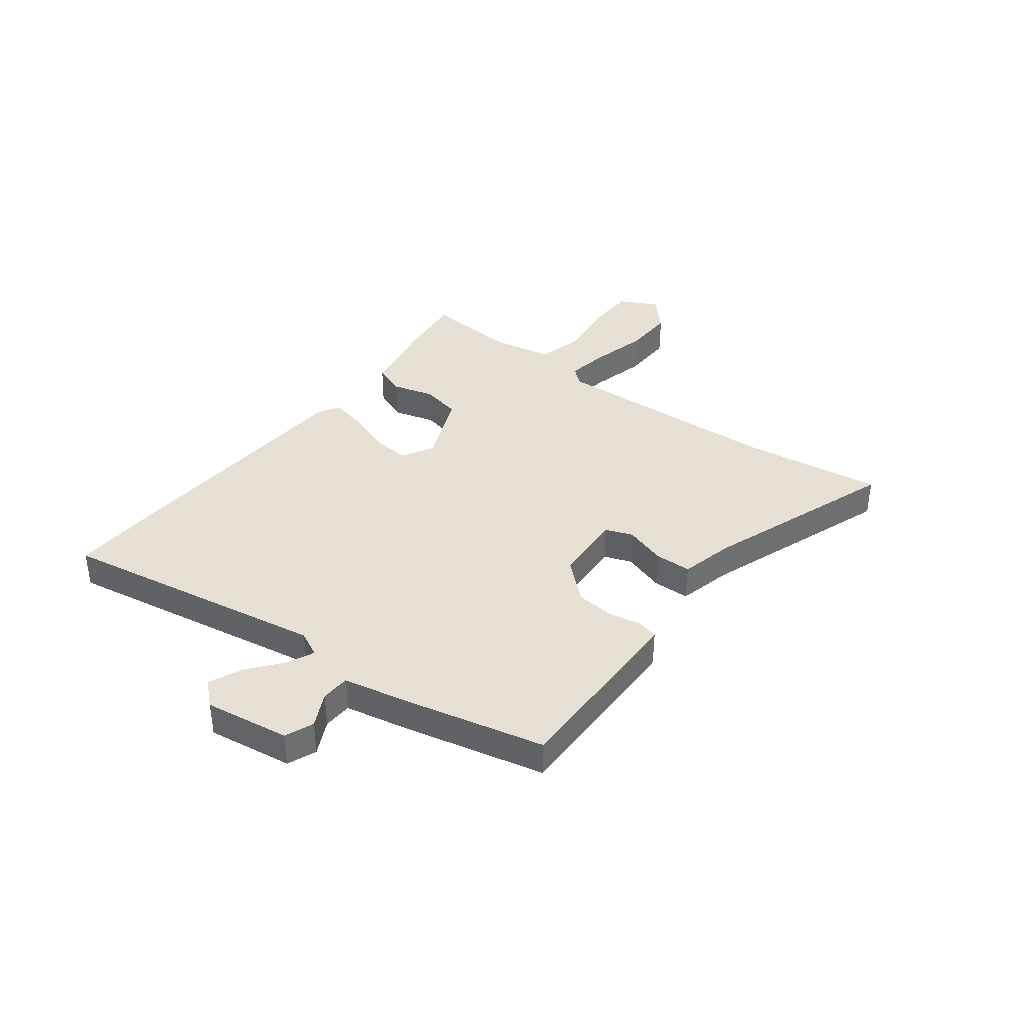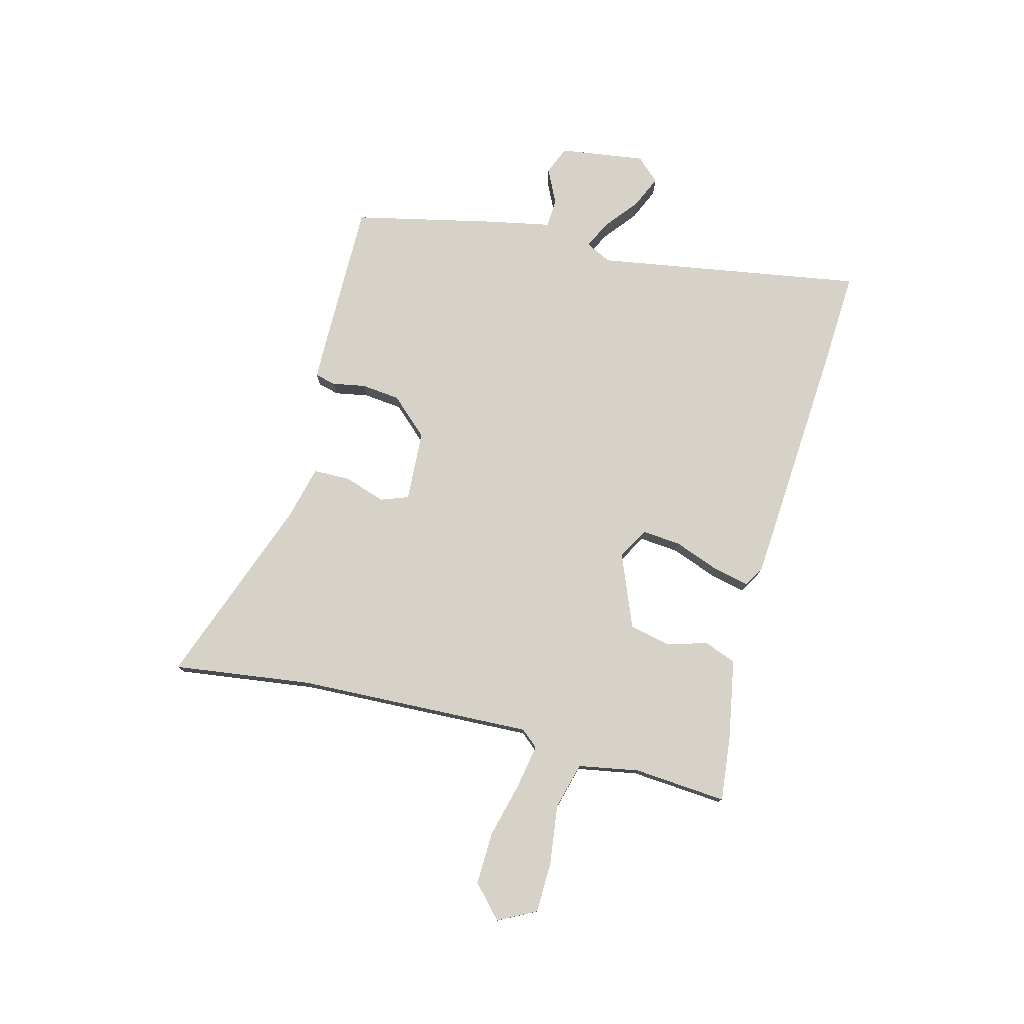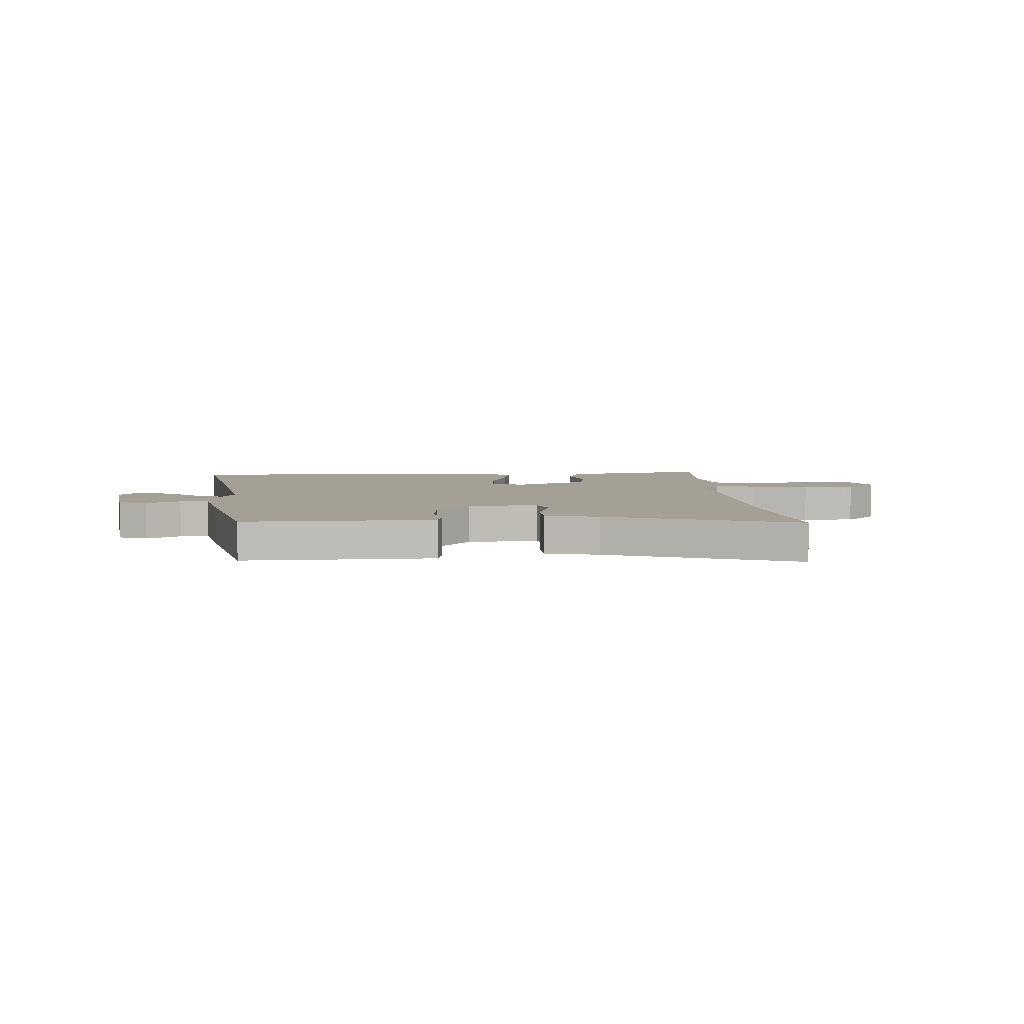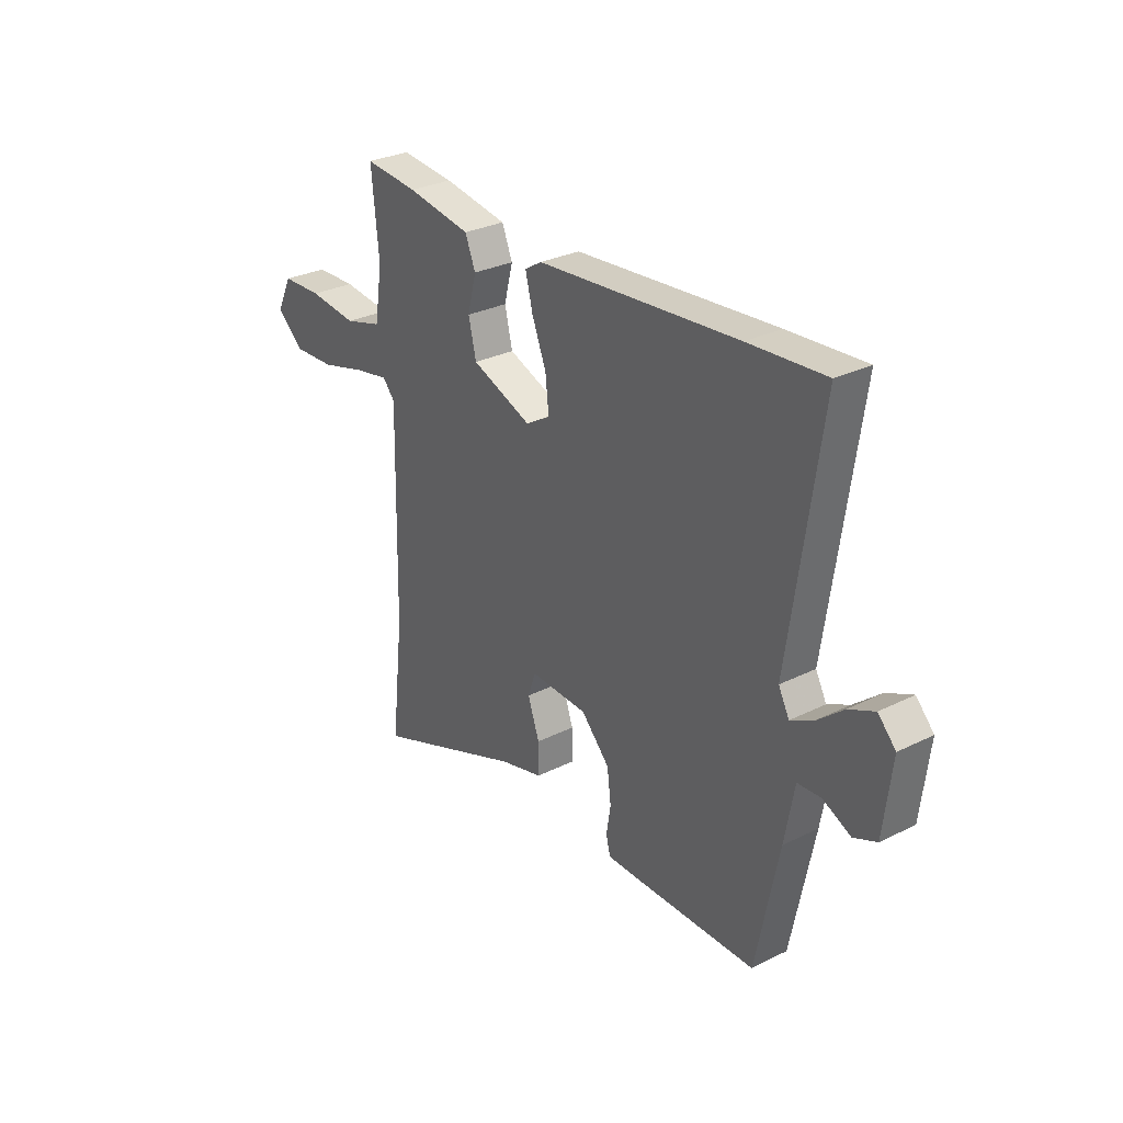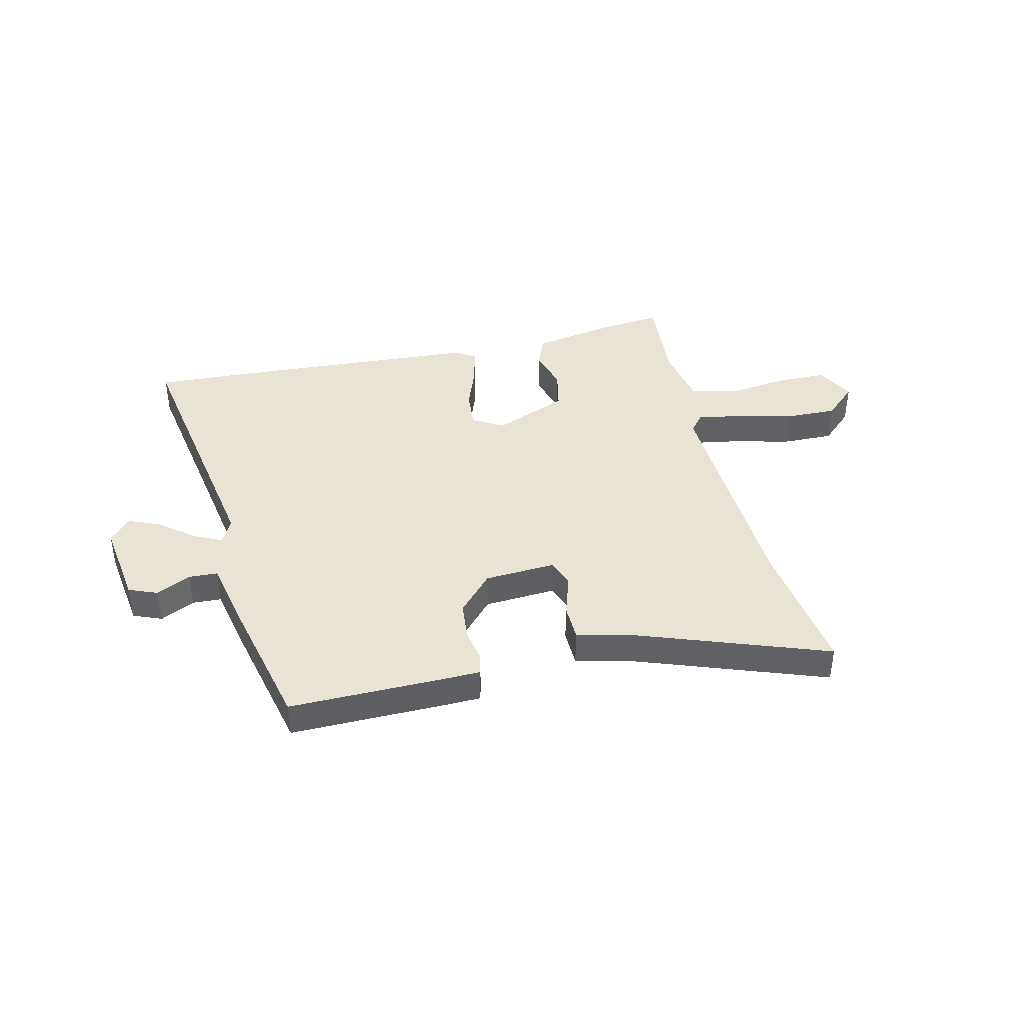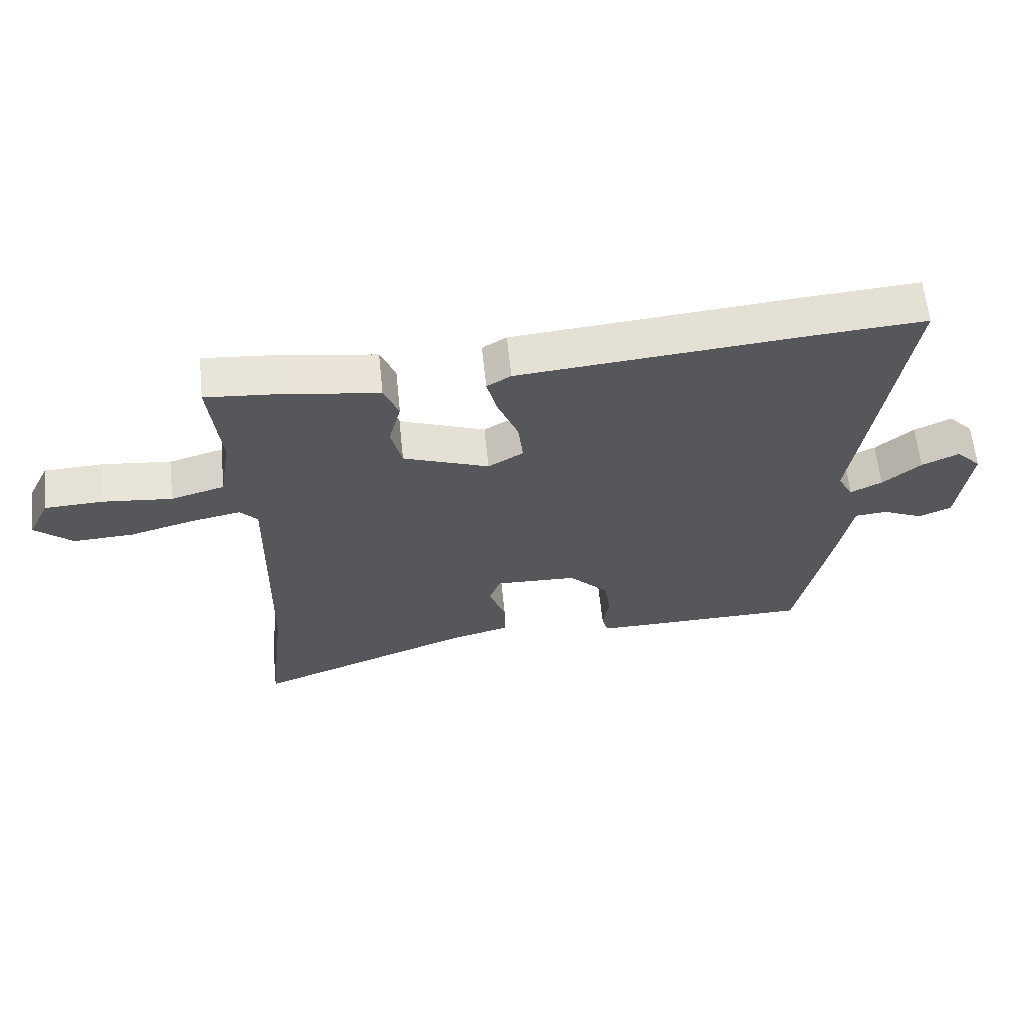
<metadata>
{"format":"obj","ext":"obj","renderer":"f3d","projection":"perspective","resolution":1024,"background":"white","views":[{"elev":38.2,"azim":125.7,"up":"+Y"},{"elev":77.4,"azim":-76.6,"up":"+Y"},{"elev":5.9,"azim":174.2,"up":"+Y"},{"elev":29.6,"azim":53.8,"up":"+Z"},{"elev":41.1,"azim":165.3,"up":"+Y"},{"elev":62.6,"azim":-5.9,"up":"+Z"}]}
</metadata>
<code>
v 0.495 0.07 -0.523
v 0.208 0.07 -0.527
v 0.137 0.07 -0.527
v 0.127 0.07 -0.488
v 0.137 0.07 -0.426
v 0.128 0.07 -0.354
v 0.062 0.07 -0.285
v -0.071 0.07 -0.28
v -0.089 0.07 -0.332
v -0.062 0.07 -0.409
v -0.062 0.07 -0.478
v -0.162 0.07 -0.505
v -0.516 0.07 -0.643
v -0.487 0.07 -0.384
v -0.478 0.07 0.058
v -0.506 0.07 0.09
v -0.587 0.07 0.074
v -0.691 0.07 0.045
v -0.789 0.07 0.04
v -0.85 0.07 0.094
v -0.815 0.07 0.166
v -0.721 0.07 0.17
v -0.609 0.07 0.158
v -0.522 0.07 0.183
v -0.504 0.07 0.297
v -0.521 0.07 0.471
v -0.397 0.07 0.46
v -0.248 0.07 0.436
v -0.224 0.07 0.377
v -0.244 0.07 0.299
v -0.226 0.07 0.224
v -0.087 0.07 0.171
v -0.03 0.07 0.205
v -0.038 0.07 0.278
v -0.071 0.07 0.361
v -0.088 0.07 0.429
v -0.049 0.07 0.453
v 0.416 0.07 0.494
v 0.594 0.07 0.507
v 0.522 0.07 0.004
v 0.547 0.07 -0.043
v 0.598 0.07 -0.017
v 0.66 0.07 0.035
v 0.72 0.07 0.063
v 0.761 0.07 0.02
v 0.742 0.07 -0.14
v 0.689 0.07 -0.163
v 0.624 0.07 -0.133
v 0.57 0.07 -0.137
v 0.548 0.07 -0.26
v 0.495 0 -0.523
v 0.208 0 -0.527
v 0.137 0 -0.527
v 0.127 0 -0.488
v 0.137 0 -0.426
v 0.128 0 -0.354
v 0.062 0 -0.285
v -0.071 0 -0.28
v -0.089 0 -0.332
v -0.062 0 -0.409
v -0.062 0 -0.478
v -0.162 0 -0.505
v -0.516 0 -0.643
v -0.487 0 -0.384
v -0.478 0 0.058
v -0.506 0 0.09
v -0.587 0 0.074
v -0.691 0 0.045
v -0.789 0 0.04
v -0.85 0 0.094
v -0.815 0 0.166
v -0.721 0 0.17
v -0.609 0 0.158
v -0.522 0 0.183
v -0.504 0 0.297
v -0.521 0 0.471
v -0.397 0 0.46
v -0.248 0 0.436
v -0.224 0 0.377
v -0.244 0 0.299
v -0.226 0 0.224
v -0.087 0 0.171
v -0.03 0 0.205
v -0.038 0 0.278
v -0.071 0 0.361
v -0.088 0 0.429
v -0.049 0 0.453
v 0.416 0 0.494
v 0.594 0 0.507
v 0.522 0 0.004
v 0.547 0 -0.043
v 0.598 0 -0.017
v 0.66 0 0.035
v 0.72 0 0.063
v 0.761 0 0.02
v 0.742 0 -0.14
v 0.689 0 -0.163
v 0.624 0 -0.133
v 0.57 0 -0.137
v 0.548 0 -0.26
f 3 4 5
f 2 3 5
f 1 2 5
f 50 1 5
f 49 50 5
f 46 47 48
f 45 46 48
f 44 45 48
f 43 44 48
f 42 43 48
f 41 42 48 49
f 49 5 6
f 41 49 6
f 40 41 6
f 38 39 40
f 37 38 40
f 36 37 40
f 35 36 40
f 34 35 40
f 40 6 7
f 34 40 7
f 33 34 7
f 28 29 30
f 27 28 30
f 26 27 30
f 25 26 30
f 24 25 30 31
f 23 24 31 32
f 21 22 23
f 20 21 23
f 19 20 23
f 18 19 23
f 17 18 23
f 16 17 23
f 12 13 14
f 12 14 15
f 11 12 15
f 10 11 15
f 9 10 15
f 8 9 15 16
f 32 33 7 8
f 16 23 32
f 8 16 32
f 55 54 53
f 55 53 52
f 55 52 51
f 55 51 100
f 55 100 99
f 98 97 96
f 98 96 95
f 98 95 94
f 98 94 93
f 98 93 92
f 99 98 92 91
f 56 55 99
f 56 99 91
f 56 91 90
f 90 89 88
f 90 88 87
f 90 87 86
f 90 86 85
f 90 85 84
f 57 56 90
f 57 90 84
f 57 84 83
f 80 79 78
f 80 78 77
f 80 77 76
f 80 76 75
f 81 80 75 74
f 82 81 74 73
f 73 72 71
f 73 71 70
f 73 70 69
f 73 69 68
f 73 68 67
f 73 67 66
f 64 63 62
f 65 64 62
f 65 62 61
f 65 61 60
f 65 60 59
f 66 65 59 58
f 58 57 83 82
f 82 73 66
f 82 66 58
f 1 51 52 2
f 2 52 53 3
f 3 53 54 4
f 4 54 55 5
f 5 55 56 6
f 6 56 57 7
f 7 57 58 8
f 8 58 59 9
f 9 59 60 10
f 10 60 61 11
f 11 61 62 12
f 12 62 63 13
f 13 63 64 14
f 14 64 65 15
f 15 65 66 16
f 16 66 67 17
f 17 67 68 18
f 18 68 69 19
f 19 69 70 20
f 20 70 71 21
f 21 71 72 22
f 22 72 73 23
f 23 73 74 24
f 24 74 75 25
f 25 75 76 26
f 26 76 77 27
f 27 77 78 28
f 28 78 79 29
f 29 79 80 30
f 30 80 81 31
f 31 81 82 32
f 32 82 83 33
f 33 83 84 34
f 34 84 85 35
f 35 85 86 36
f 36 86 87 37
f 37 87 88 38
f 38 88 89 39
f 39 89 90 40
f 40 90 91 41
f 41 91 92 42
f 42 92 93 43
f 43 93 94 44
f 44 94 95 45
f 45 95 96 46
f 46 96 97 47
f 47 97 98 48
f 48 98 99 49
f 49 99 100 50
f 50 100 51 1

</code>
